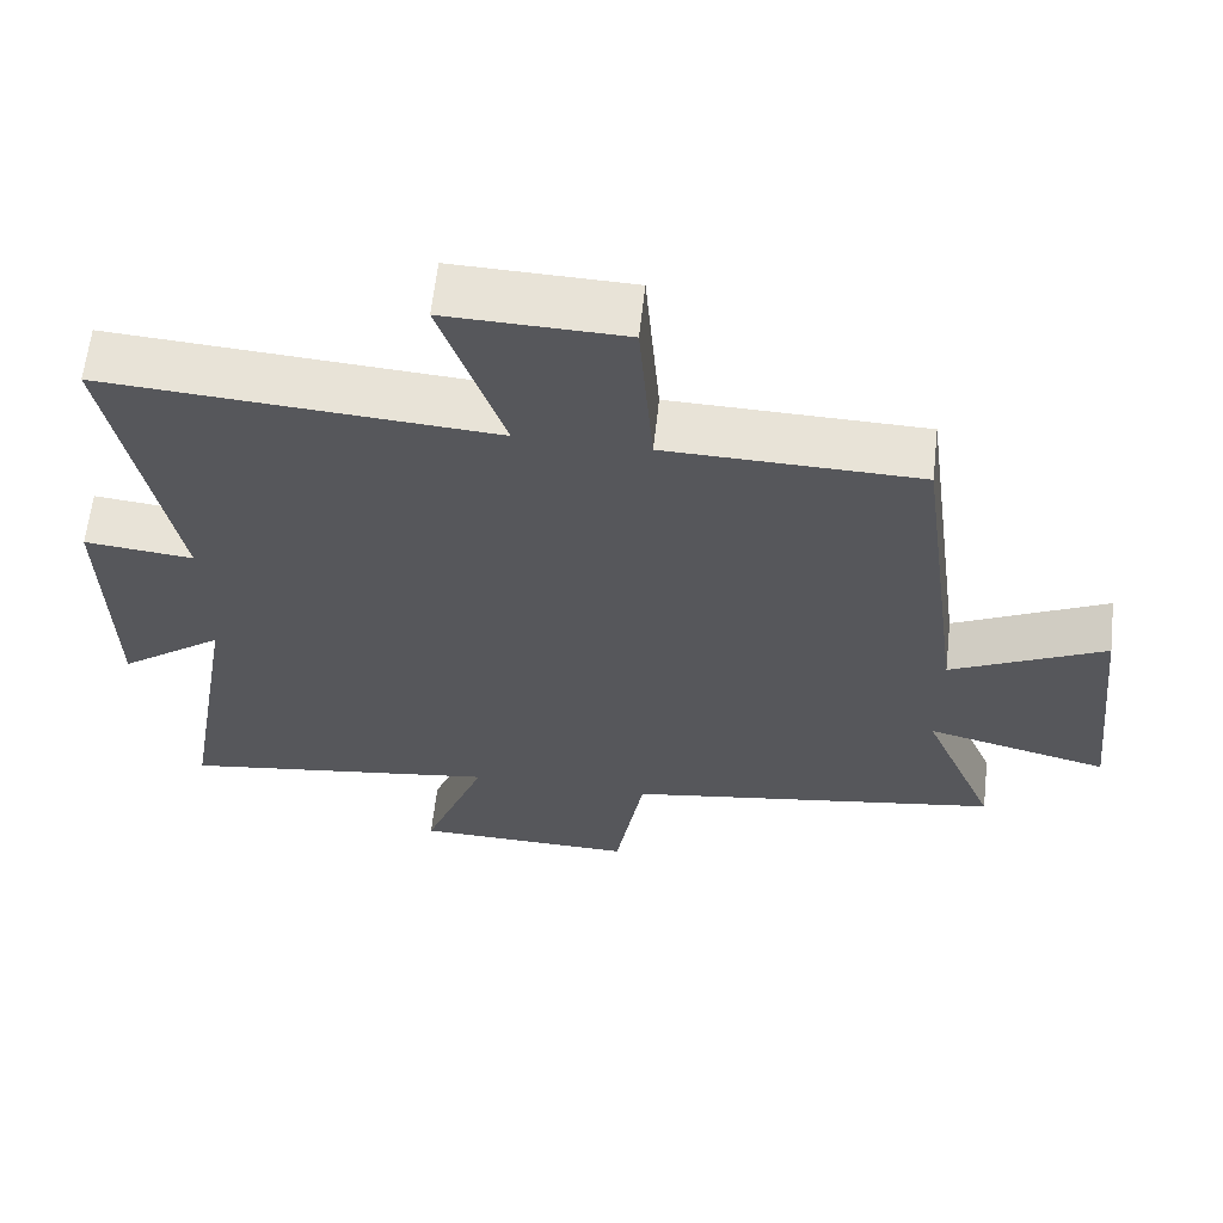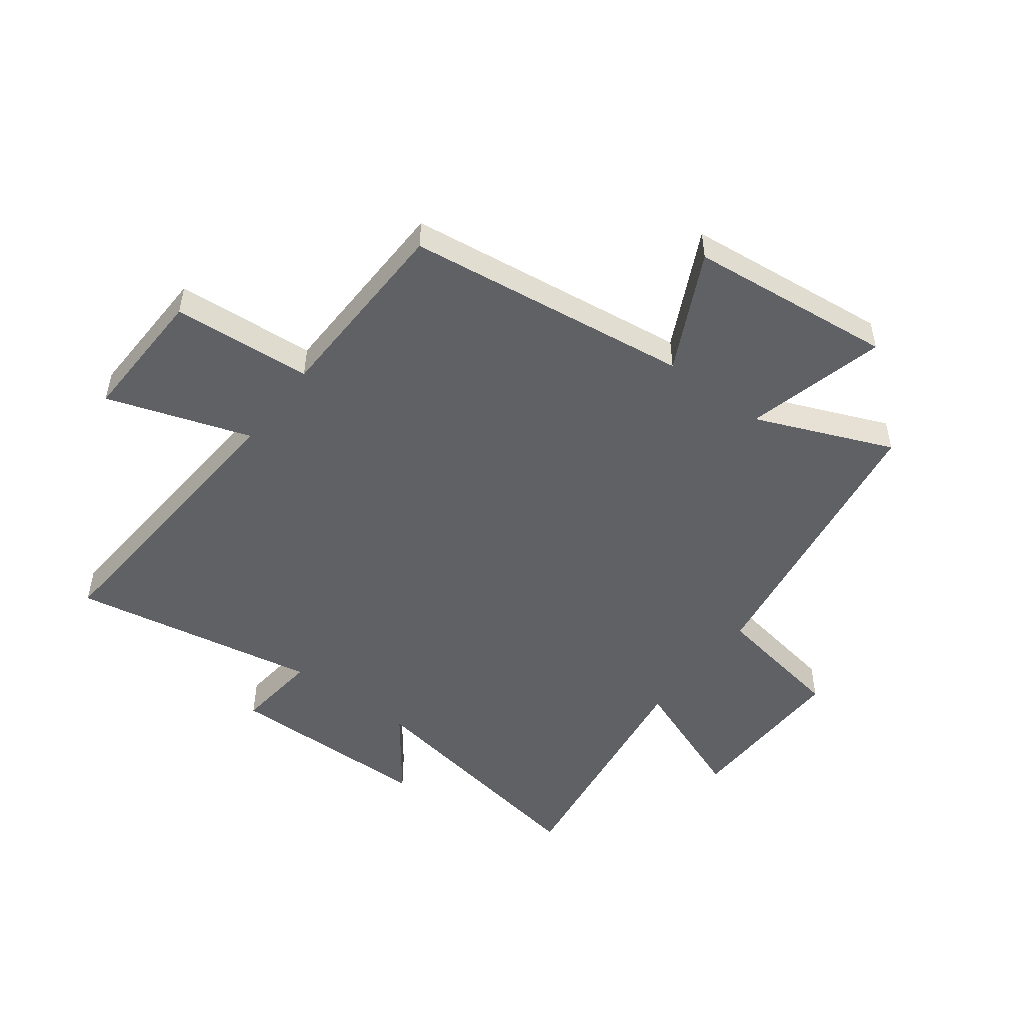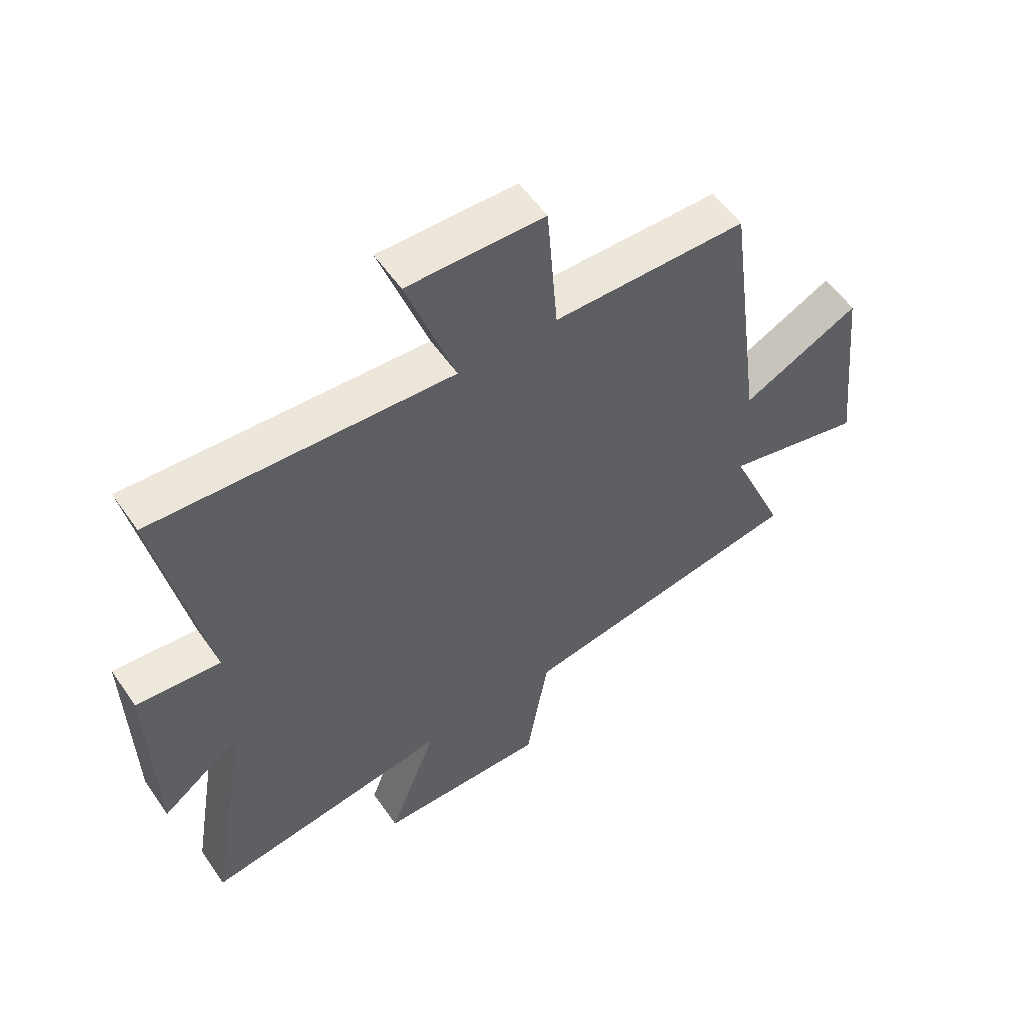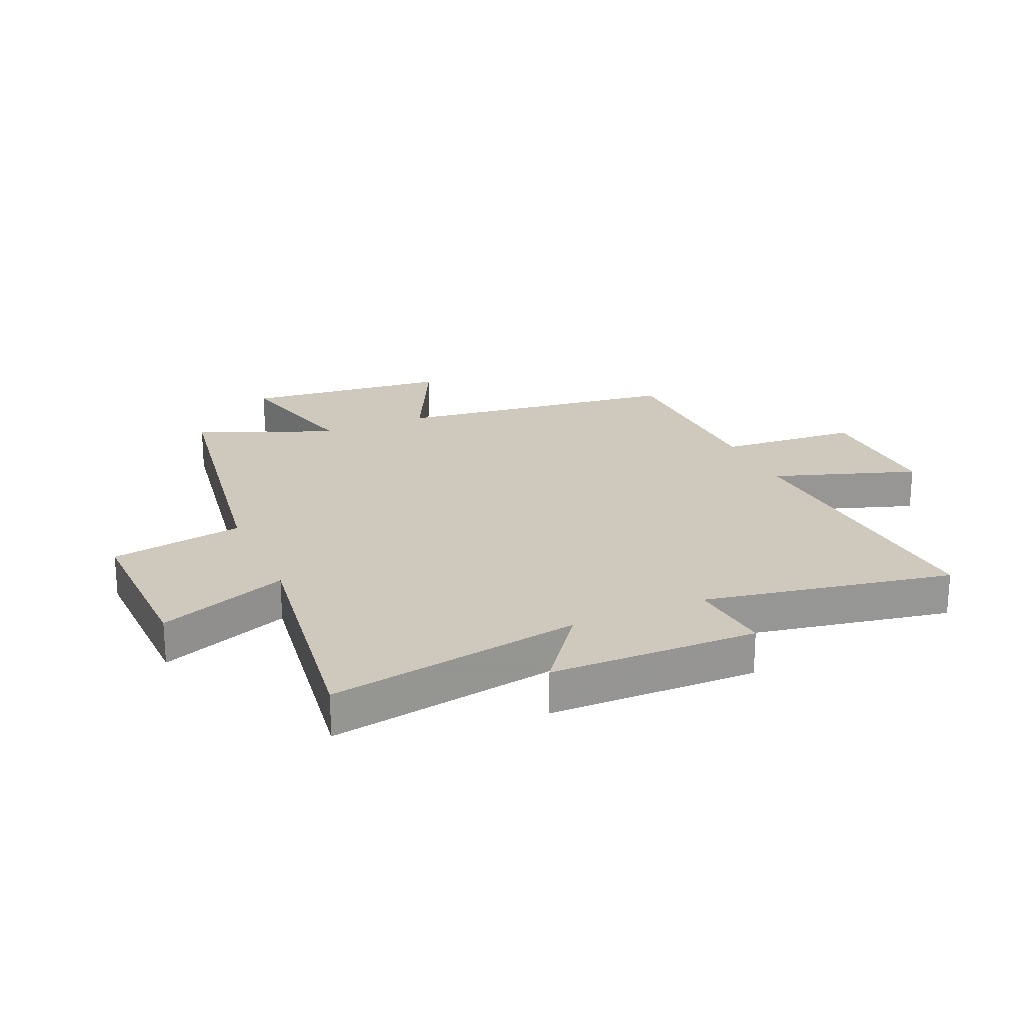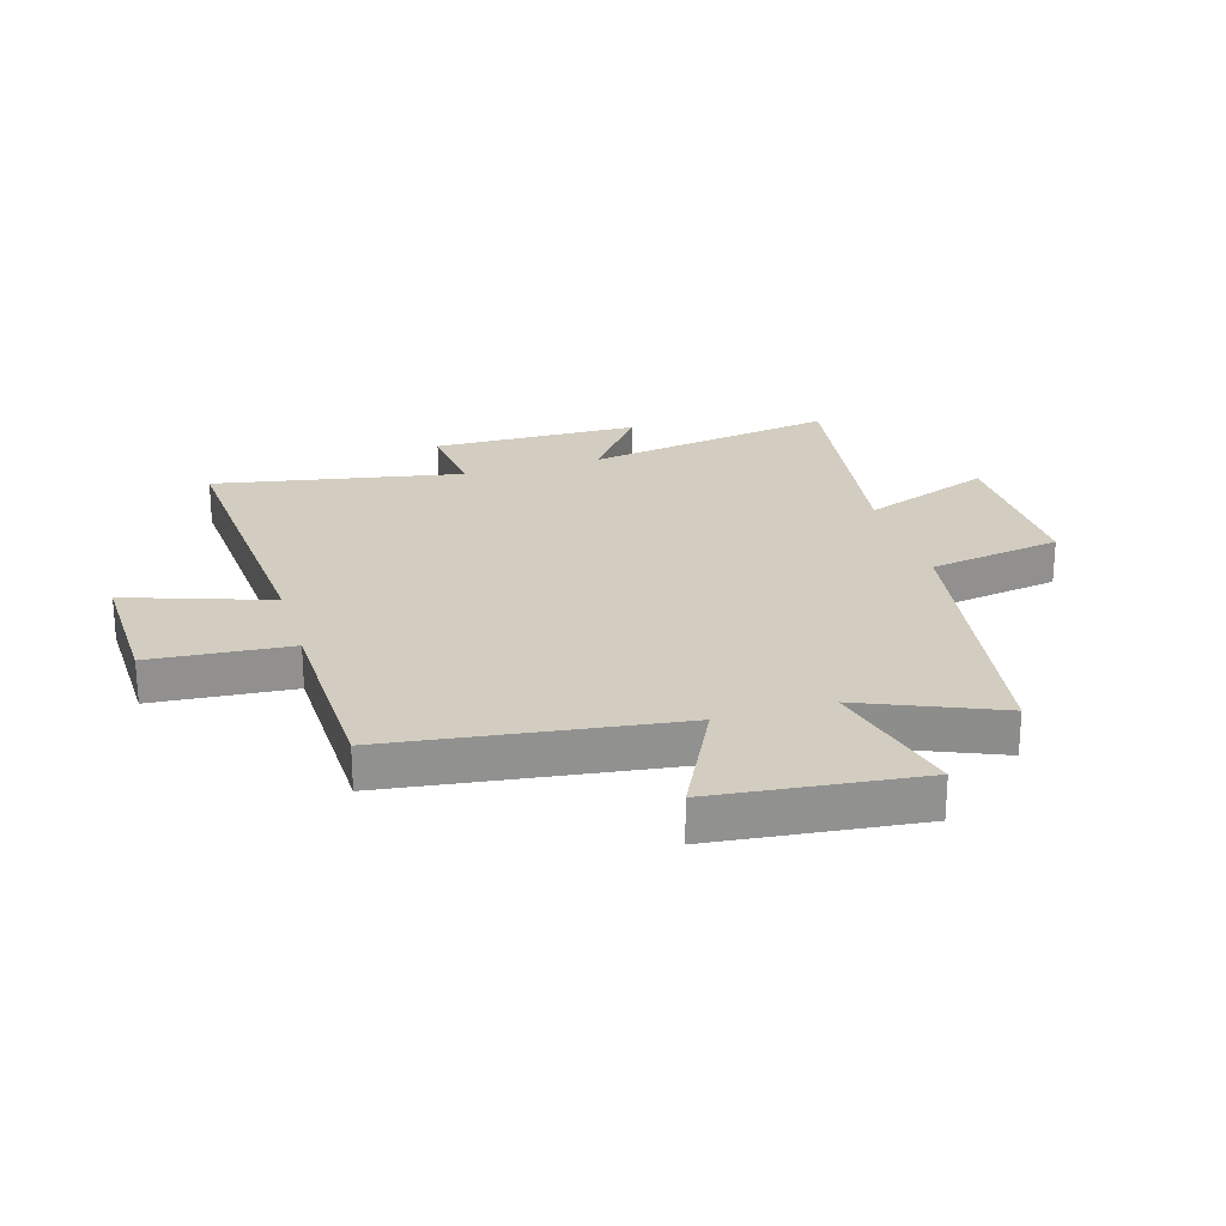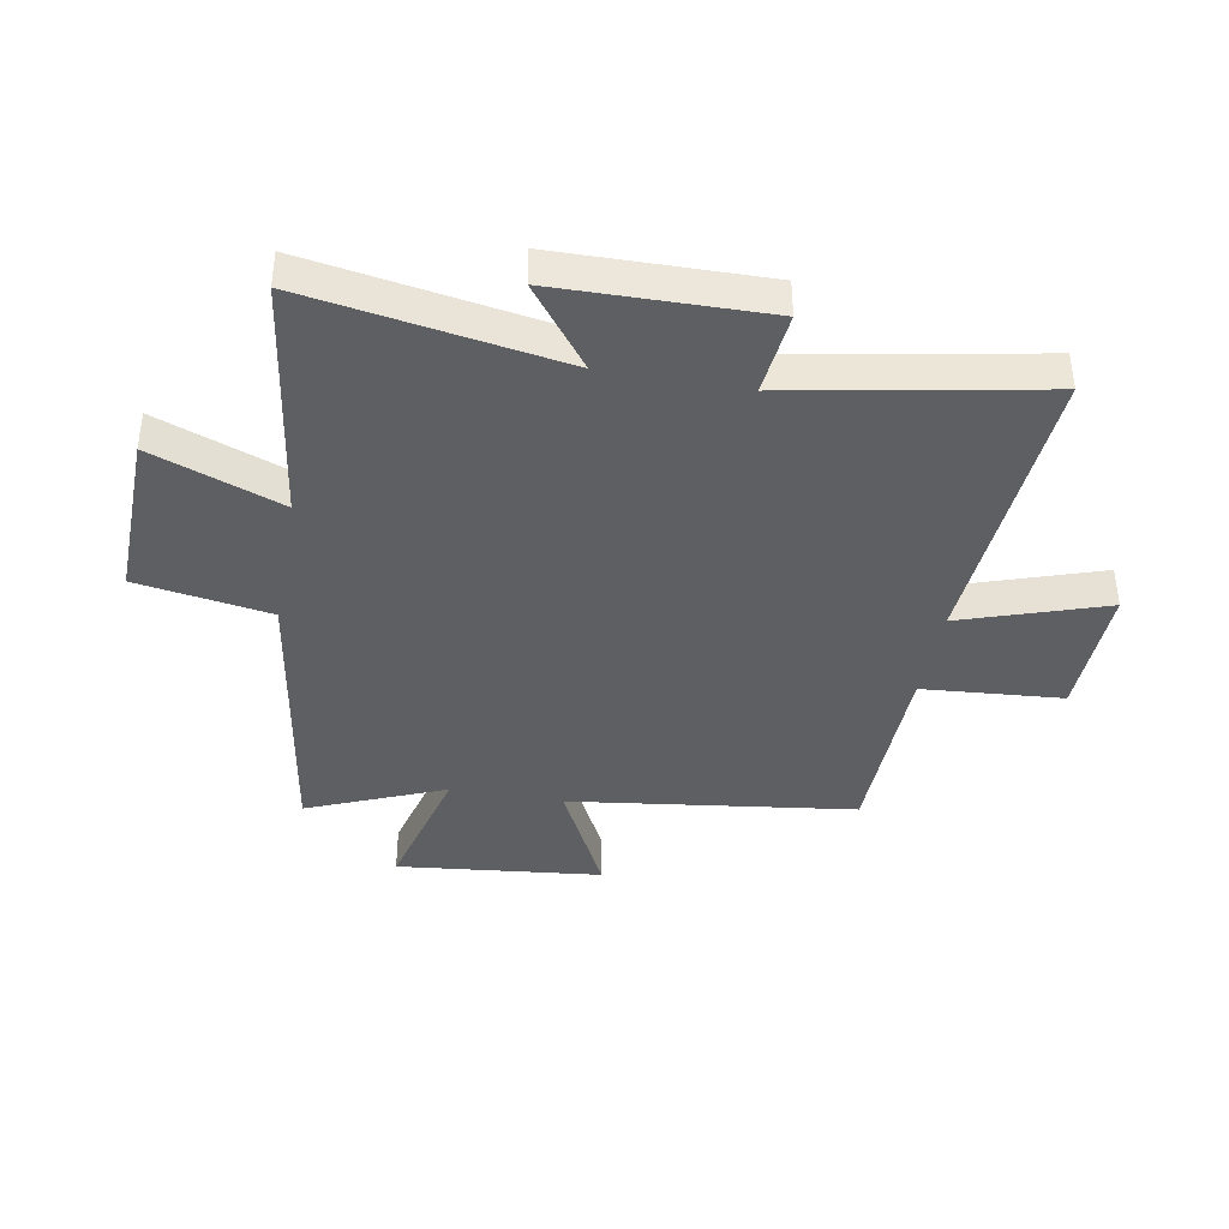
<metadata>
{"format":"obj","ext":"obj","renderer":"f3d","projection":"perspective","resolution":1024,"background":"white","views":[{"elev":62.4,"azim":6.4,"up":"+Z"},{"elev":-50.1,"azim":52.8,"up":"+Y"},{"elev":56.1,"azim":-34.3,"up":"+Z"},{"elev":22.4,"azim":-113.8,"up":"+Y"},{"elev":24.5,"azim":73.4,"up":"+Y"},{"elev":-39.7,"azim":-100.3,"up":"+Y"}]}
</metadata>
<code>
v 0.435 0.07 0.493
v 0.5 0.07 0.004
v 0.703 0.07 0.105
v 0.741 0.07 -0.247
v 0.5 0.07 -0.186
v 0.598 0.07 -0.42
v 0.099 0.07 -0.5
v 0.061 0.07 -0.729
v -0.231 0.07 -0.723
v -0.147 0.07 -0.5
v -0.573 0.07 -0.562
v -0.5 0.07 -0.127
v -0.638 0.07 -0.232
v -0.644 0.07 0.124
v -0.5 0.07 0.109
v -0.58 0.07 0.535
v -0.068 0.07 0.5
v -0.151 0.07 0.746
v 0.083 0.07 0.74
v 0.102 0.07 0.5
v 0.435 0 0.493
v 0.5 0 0.004
v 0.703 0 0.105
v 0.741 0 -0.247
v 0.5 0 -0.186
v 0.598 0 -0.42
v 0.099 0 -0.5
v 0.061 0 -0.729
v -0.231 0 -0.723
v -0.147 0 -0.5
v -0.573 0 -0.562
v -0.5 0 -0.127
v -0.638 0 -0.232
v -0.644 0 0.124
v -0.5 0 0.109
v -0.58 0 0.535
v -0.068 0 0.5
v -0.151 0 0.746
v 0.083 0 0.74
v 0.102 0 0.5
f 17 18 19 20
f 17 20 1 2
f 15 16 17 2
f 12 13 14 15
f 12 15 2
f 10 11 12 2
f 7 8 9 10
f 5 6 7 10
f 5 10 2 3
f 3 4 5
f 40 39 38 37
f 22 21 40 37
f 22 37 36 35
f 35 34 33 32
f 22 35 32
f 22 32 31 30
f 30 29 28 27
f 30 27 26 25
f 23 22 30 25
f 25 24 23
f 1 21 22 2
f 2 22 23 3
f 3 23 24 4
f 4 24 25 5
f 5 25 26 6
f 6 26 27 7
f 7 27 28 8
f 8 28 29 9
f 9 29 30 10
f 10 30 31 11
f 11 31 32 12
f 12 32 33 13
f 13 33 34 14
f 14 34 35 15
f 15 35 36 16
f 16 36 37 17
f 17 37 38 18
f 18 38 39 19
f 19 39 40 20
f 20 40 21 1

</code>
